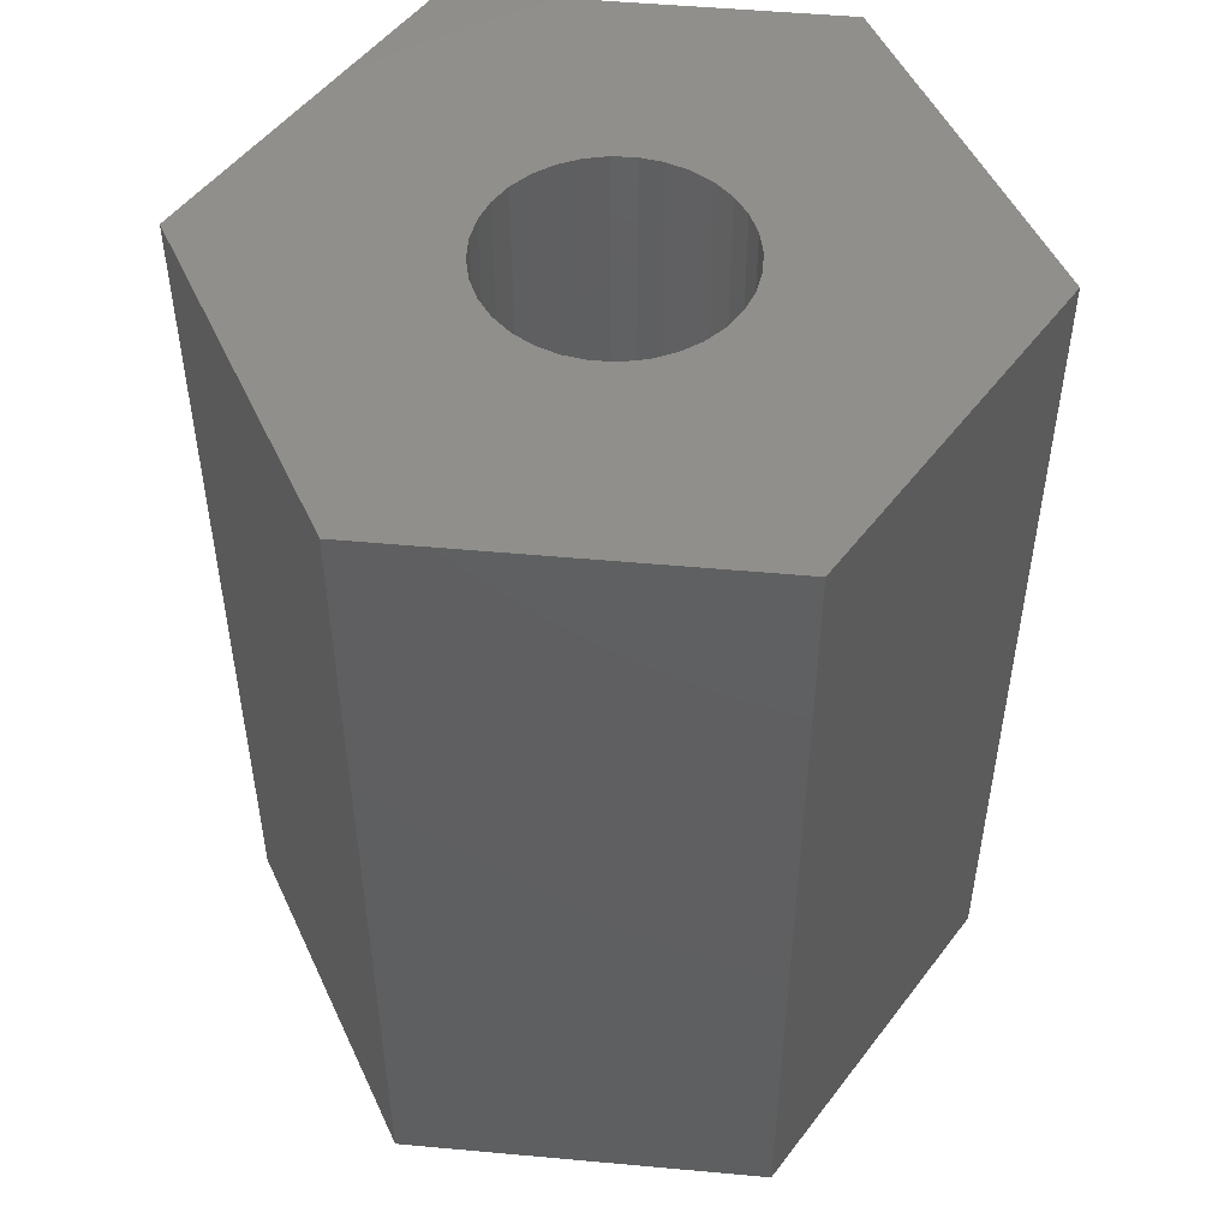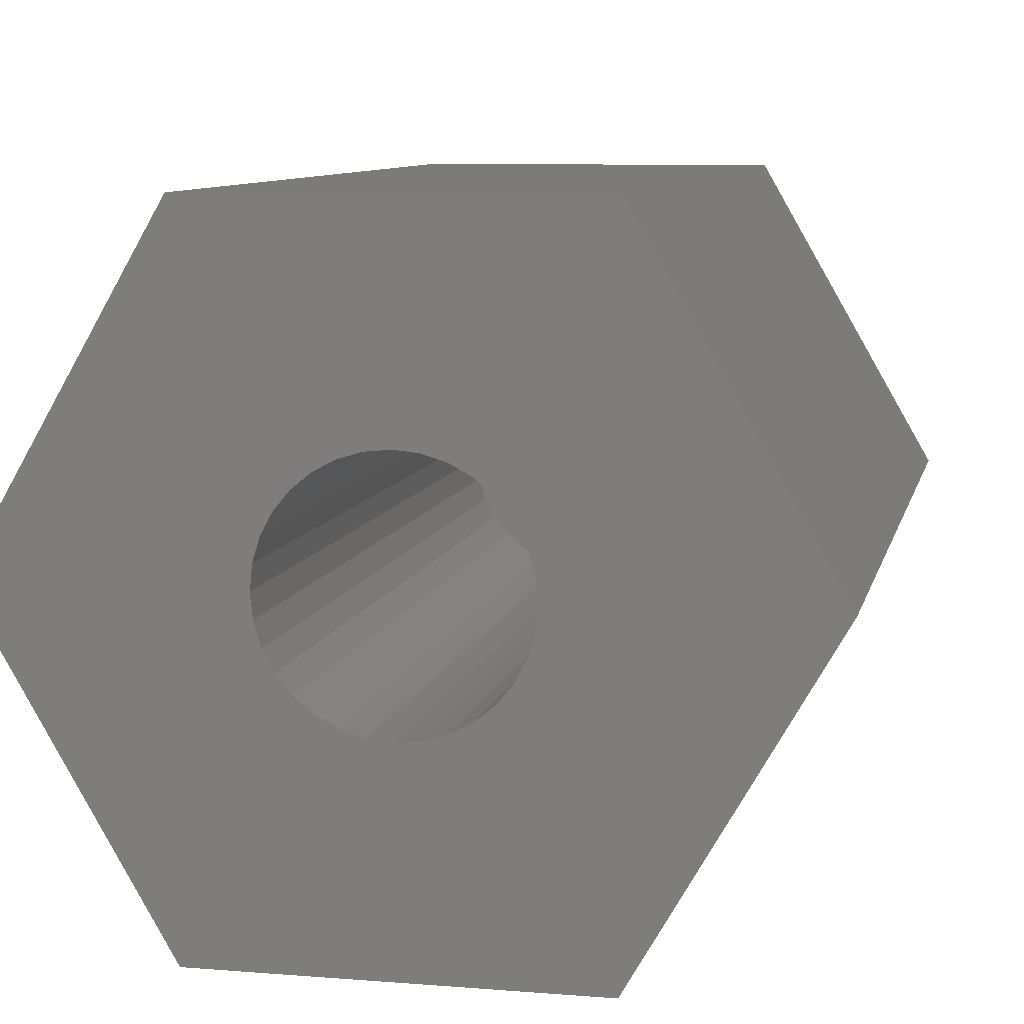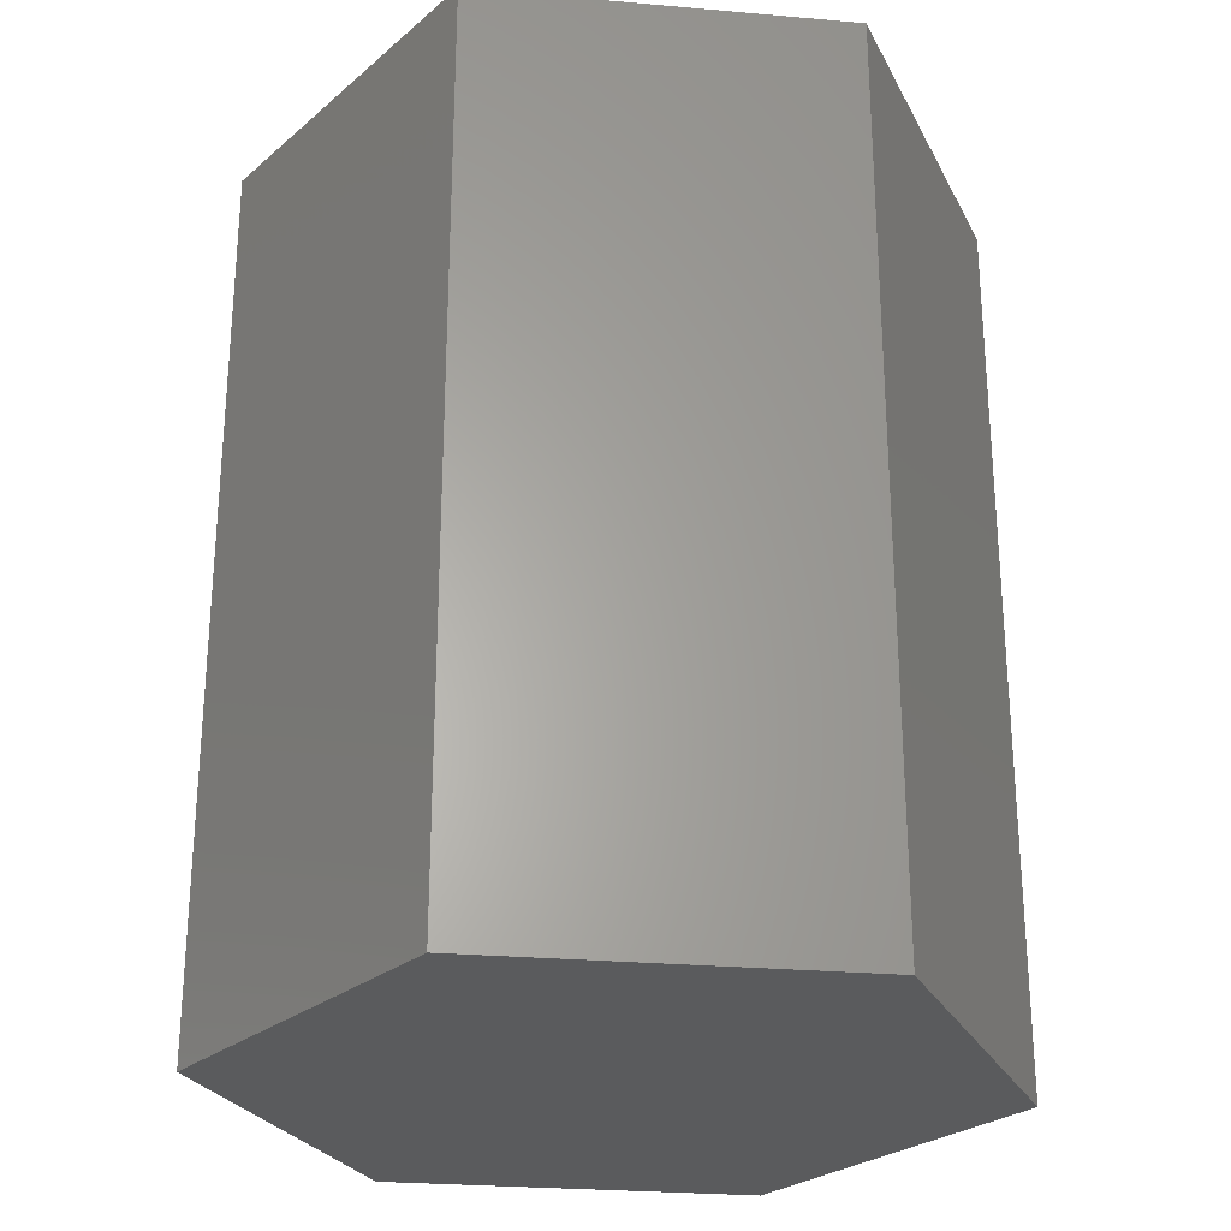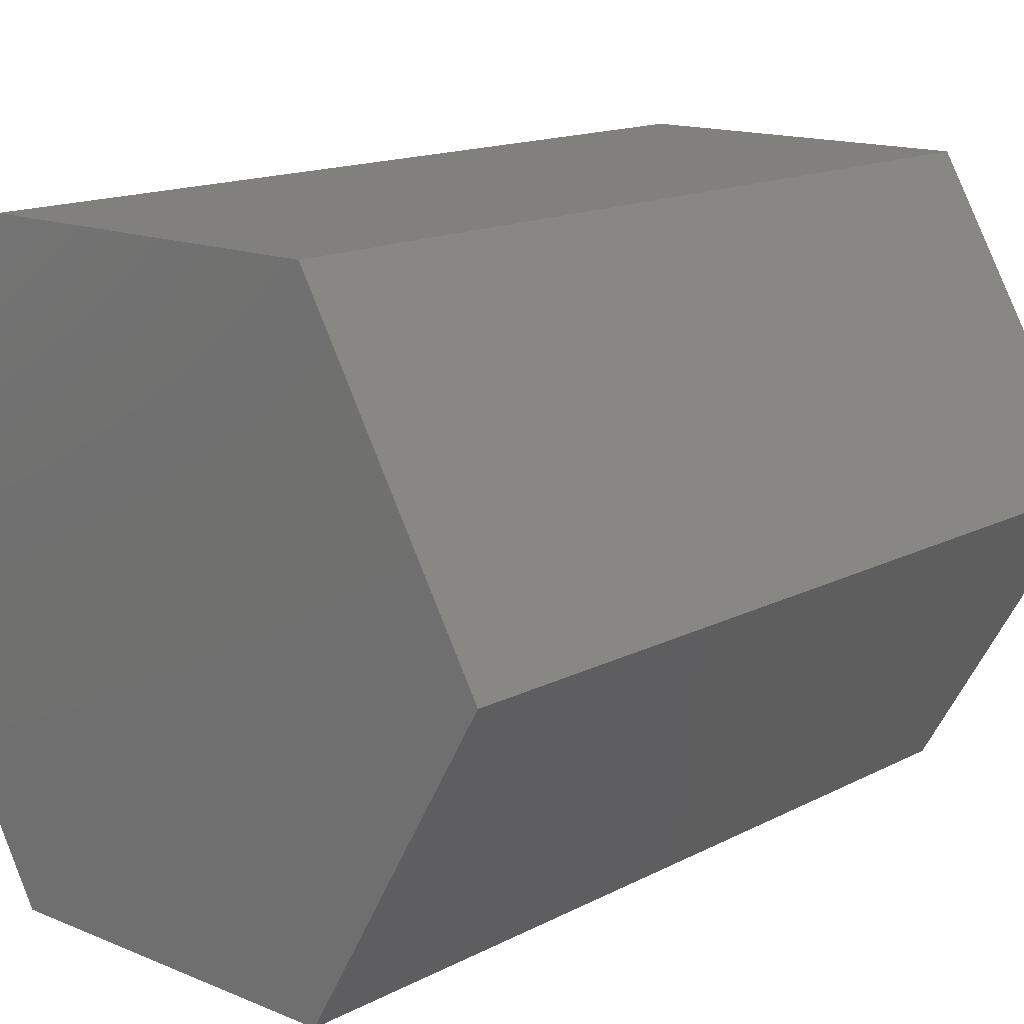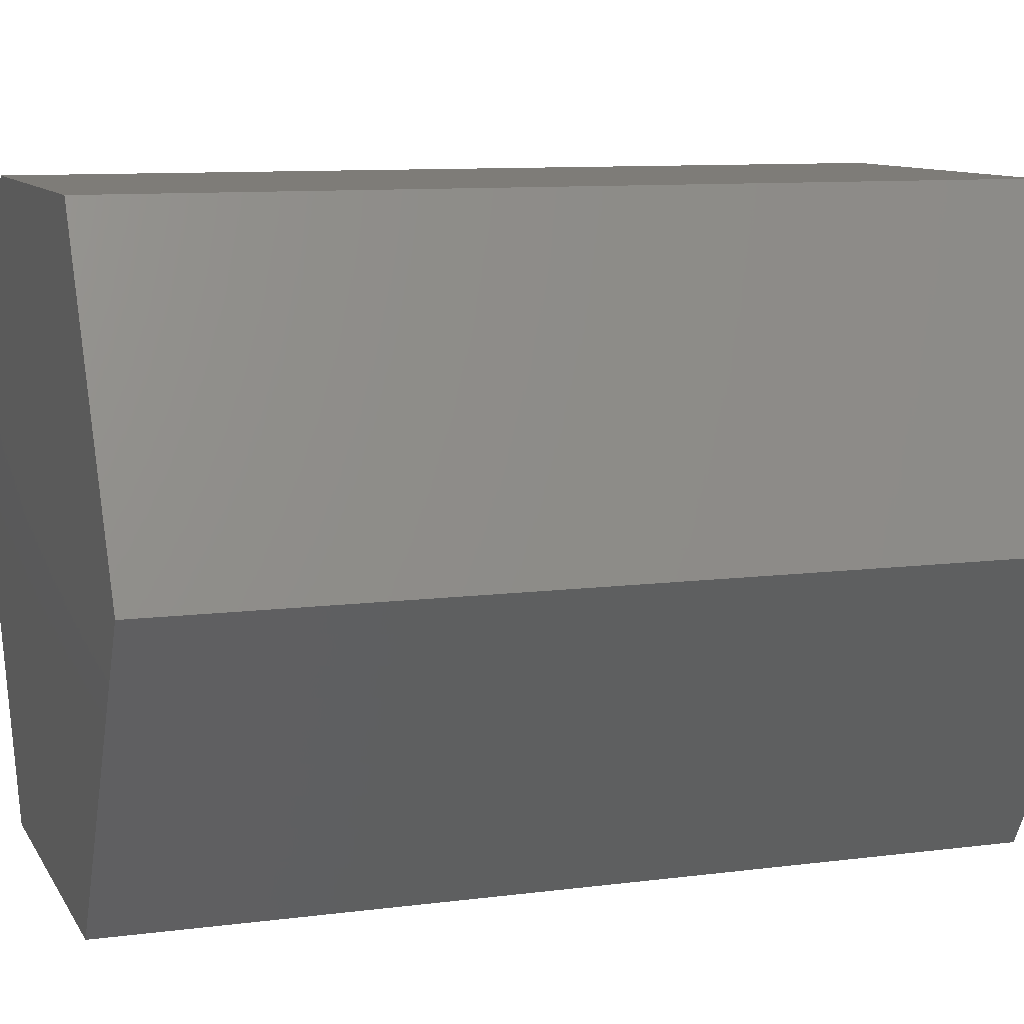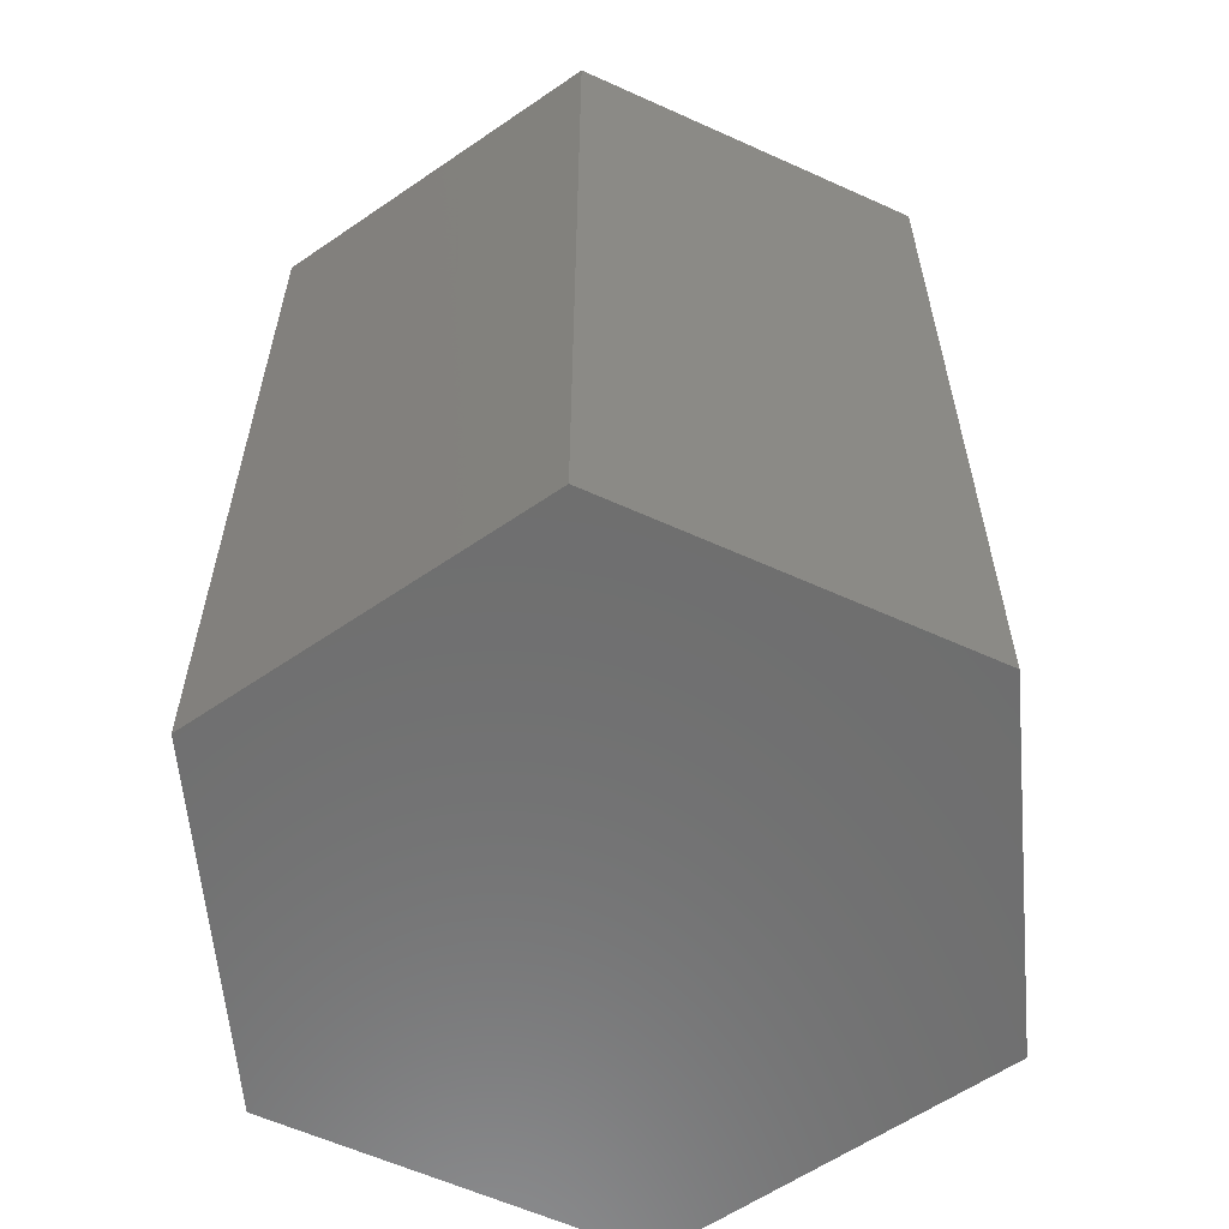
<metadata>
{"format":"stl","ext":"stl","renderer":"f3d","projection":"perspective","resolution":1024,"background":"white","views":[{"elev":50.5,"azim":-114.3,"up":"+Z"},{"elev":8.9,"azim":12.2,"up":"+Y"},{"elev":-26.7,"azim":-7.8,"up":"+Z"},{"elev":14.7,"azim":-138.2,"up":"+Y"},{"elev":9.8,"azim":-108.7,"up":"+Y"},{"elev":-60.1,"azim":35.1,"up":"+Z"}]}
</metadata>
<code>
# stl→obj: 76 verts, 148 faces
v 4.5 0 11
v 2.25 3.897 0
v 2.25 3.897 11
v 4.5 0 0
v -4.5 0 0
v -2.25 3.897 11
v -2.25 3.897 0
v -4.5 0 11
v 1.206 0.8056 11
v 1.422 -0.2829 11
v 1.45 0 11
v 1.422 0.2829 11
v 1.34 0.5549 11
v 1.025 1.025 11
v 0.8056 1.206 11
v 0.5549 1.34 11
v 0.2829 1.422 11
v 0 1.45 11
v -0.2829 1.422 11
v -0.5549 1.34 11
v -0.8056 1.206 11
v -1.34 0.5549 11
v -1.422 0.2829 11
v -1.206 0.8056 11
v -1.025 1.025 11
v 1.34 -0.5549 11
v 1.206 -0.8056 11
v 2.25 -3.897 11
v 1.025 -1.025 11
v 0.8056 -1.206 11
v 0.5549 -1.34 11
v 0.2829 -1.422 11
v 0 -1.45 11
v -2.25 -3.897 11
v -0.2829 -1.422 11
v -0.5549 -1.34 11
v -0.8056 -1.206 11
v -1.025 -1.025 11
v -1.45 0 11
v -1.206 -0.8056 11
v -1.34 -0.5549 11
v -1.422 -0.2829 11
v 2.25 -3.897 0
v -2.25 -3.897 0
v 1.45 0 1
v 1.422 0.2829 1
v -1.422 0.2829 1
v -1.45 0 1
v 0 1.45 1
v 0.2829 1.422 1
v 0 -1.45 1
v -0.2829 -1.422 1
v -1.206 -0.8056 1
v -1.025 -1.025 1
v 1.206 0.8056 1
v 1.025 1.025 1
v -1.025 1.025 1
v -0.8056 1.206 1
v -0.5549 1.34 1
v -0.2829 1.422 1
v 1.025 -1.025 1
v 1.206 -0.8056 1
v 1.422 -0.2829 1
v 1.34 0.5549 1
v 1.34 -0.5549 1
v 0.8056 1.206 1
v 0.8056 -1.206 1
v 0.5549 1.34 1
v 0.5549 -1.34 1
v 0.2829 -1.422 1
v -0.5549 -1.34 1
v -0.8056 -1.206 1
v -1.206 0.8056 1
v -1.34 0.5549 1
v -1.34 -0.5549 1
v -1.422 -0.2829 1
f 1 2 3
f 2 1 4
f 5 6 7
f 6 5 8
f 2 6 3
f 6 2 7
f 9 1 3
f 10 1 11
f 1 12 11
f 1 13 12
f 1 9 13
f 3 14 9
f 3 15 14
f 3 16 15
f 3 17 16
f 3 18 17
f 6 18 3
f 18 6 19
f 19 6 20
f 20 6 21
f 22 8 23
f 24 8 22
f 8 24 6
f 25 6 24
f 21 6 25
f 26 1 10
f 27 1 26
f 1 27 28
f 29 28 27
f 30 28 29
f 31 28 30
f 32 28 31
f 33 28 32
f 34 33 35
f 34 35 36
f 34 36 37
f 34 37 38
f 23 8 39
f 33 34 28
f 40 34 38
f 8 40 41
f 8 41 42
f 39 8 42
f 40 8 34
f 28 4 1
f 4 28 43
f 43 2 4
f 43 7 2
f 44 7 43
f 7 44 5
f 44 28 34
f 28 44 43
f 44 8 5
f 8 44 34
f 45 12 46
f 12 45 11
f 39 47 23
f 47 39 48
f 49 17 18
f 17 49 50
f 51 35 33
f 35 51 52
f 38 53 40
f 53 38 54
f 55 14 56
f 14 55 9
f 57 21 25
f 21 57 58
f 59 19 20
f 19 59 60
f 61 27 62
f 27 61 29
f 46 63 45
f 64 63 46
f 64 65 63
f 55 65 64
f 55 62 65
f 56 62 55
f 56 61 62
f 66 61 56
f 66 67 61
f 68 67 66
f 68 69 67
f 50 69 68
f 50 70 69
f 49 70 50
f 49 51 70
f 60 51 49
f 60 52 51
f 59 52 60
f 59 71 52
f 58 71 59
f 58 72 71
f 57 72 58
f 57 54 72
f 73 54 57
f 73 53 54
f 74 53 73
f 74 75 53
f 47 75 74
f 47 76 75
f 76 47 48
f 64 9 55
f 9 64 13
f 46 13 64
f 13 46 12
f 68 15 16
f 15 68 66
f 50 16 17
f 16 50 68
f 66 14 15
f 14 66 56
f 22 73 24
f 73 22 74
f 24 57 25
f 57 24 73
f 23 74 22
f 74 23 47
f 58 20 21
f 20 58 59
f 60 18 19
f 18 60 49
f 70 33 32
f 33 70 51
f 67 31 30
f 31 67 69
f 72 38 37
f 38 72 54
f 52 36 35
f 36 52 71
f 40 75 41
f 75 40 53
f 42 48 39
f 48 42 76
f 69 32 31
f 32 69 70
f 61 30 29
f 30 61 67
f 63 11 45
f 11 63 10
f 71 37 36
f 37 71 72
f 41 76 42
f 76 41 75
f 62 26 65
f 26 62 27
f 65 10 63
f 10 65 26

</code>
